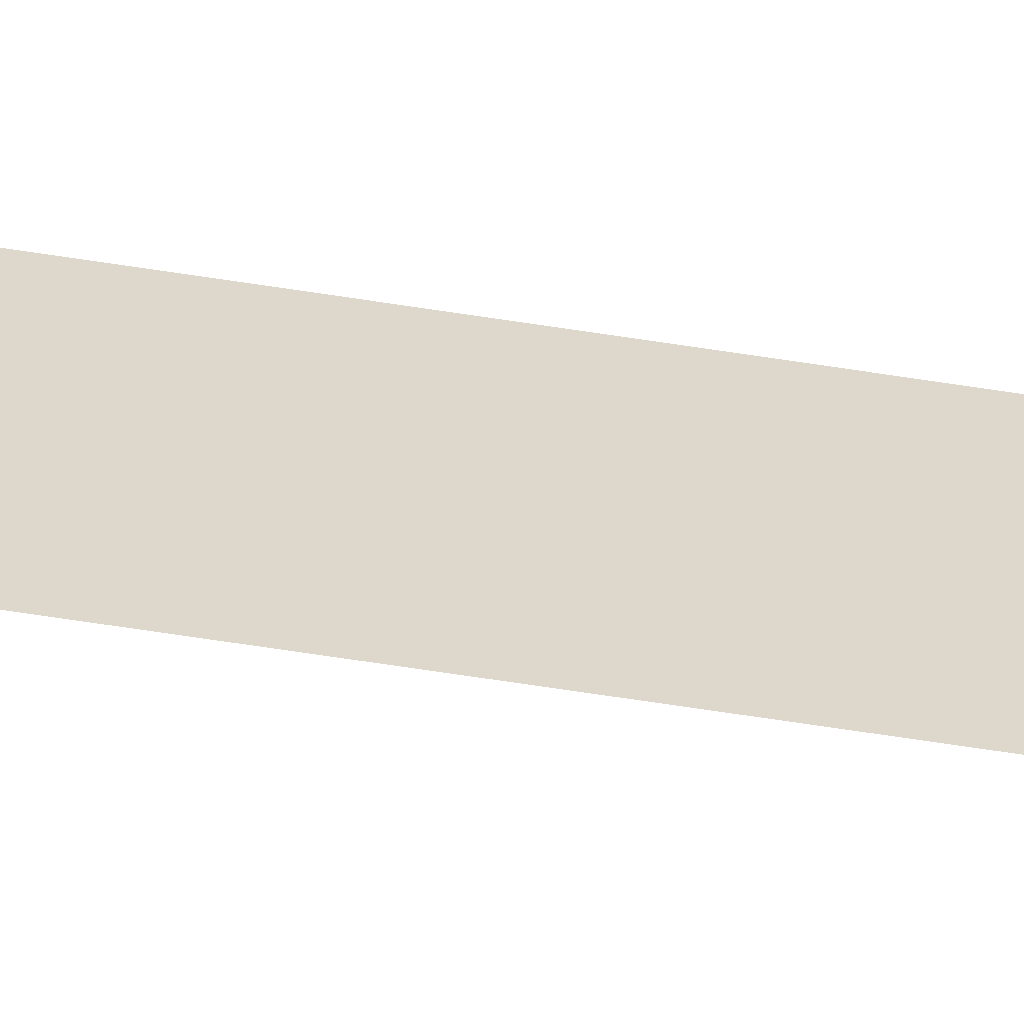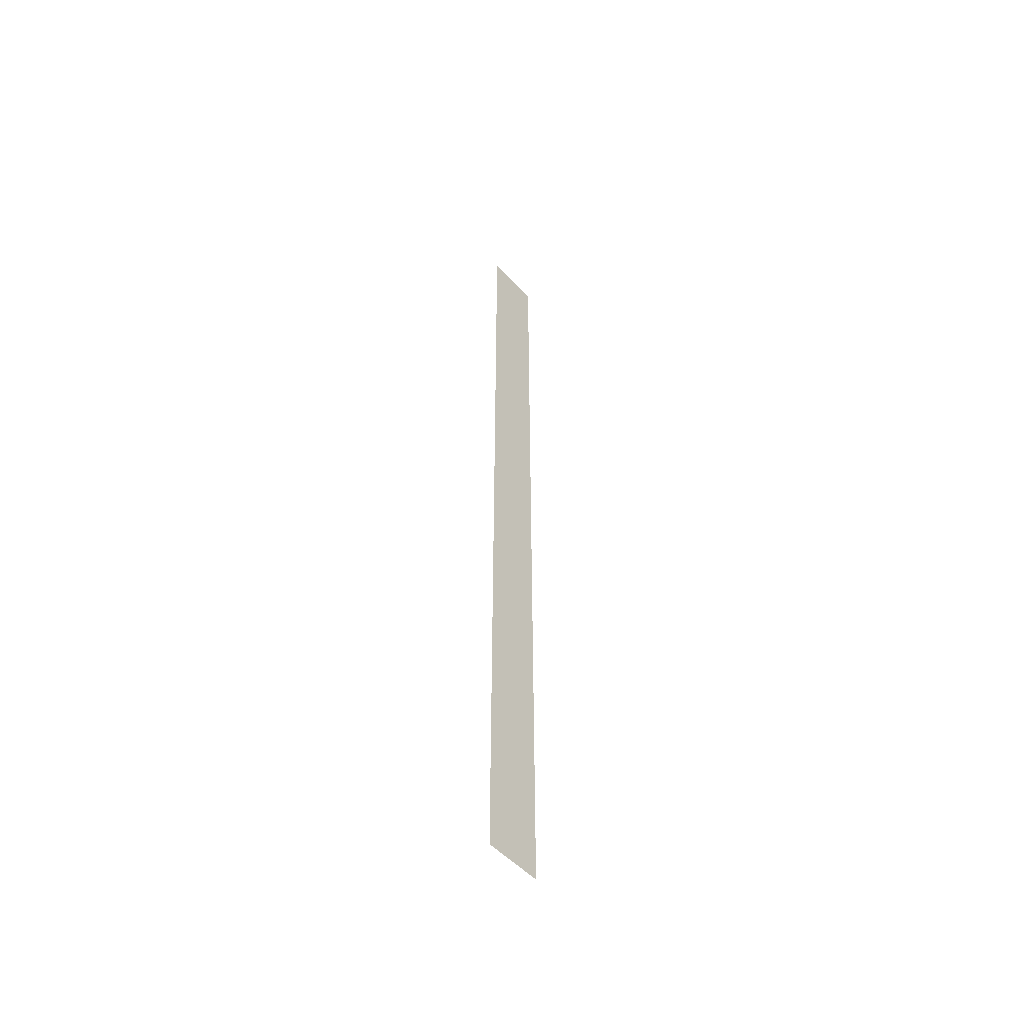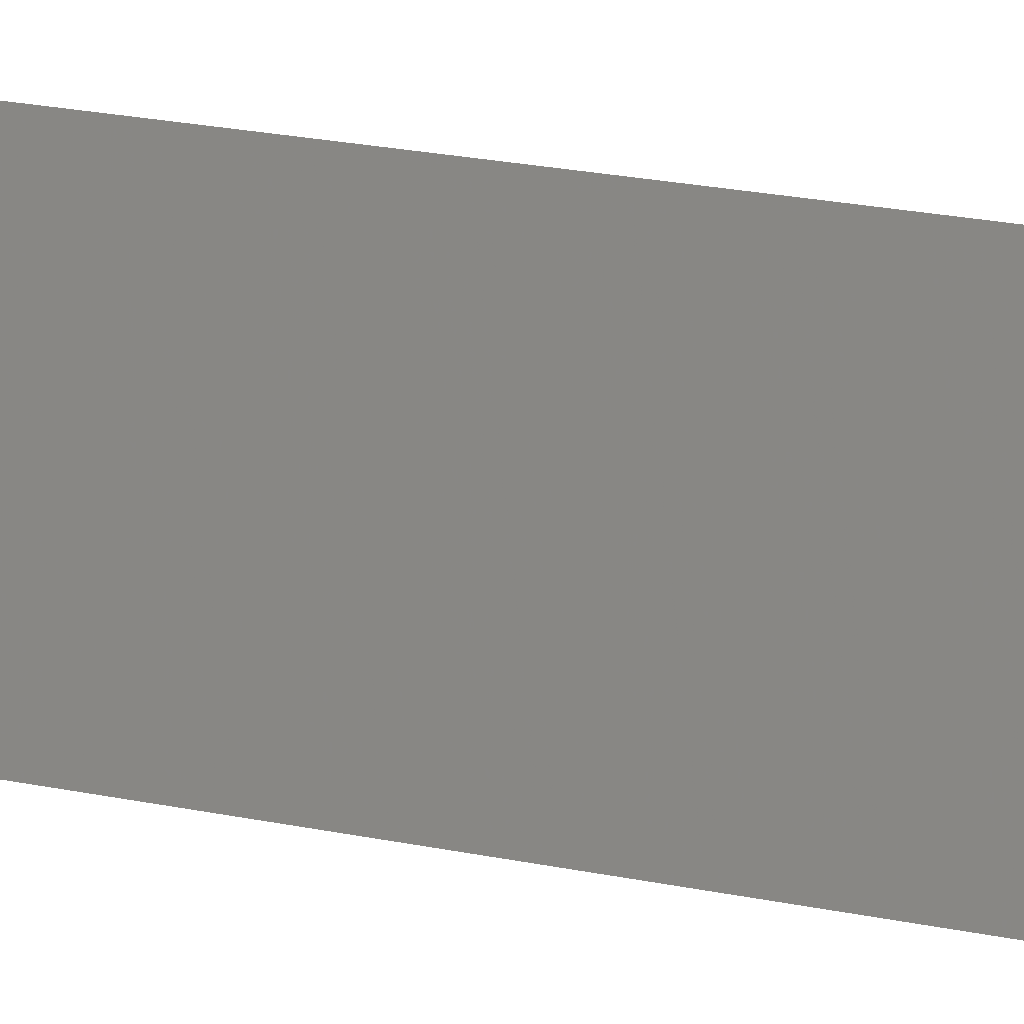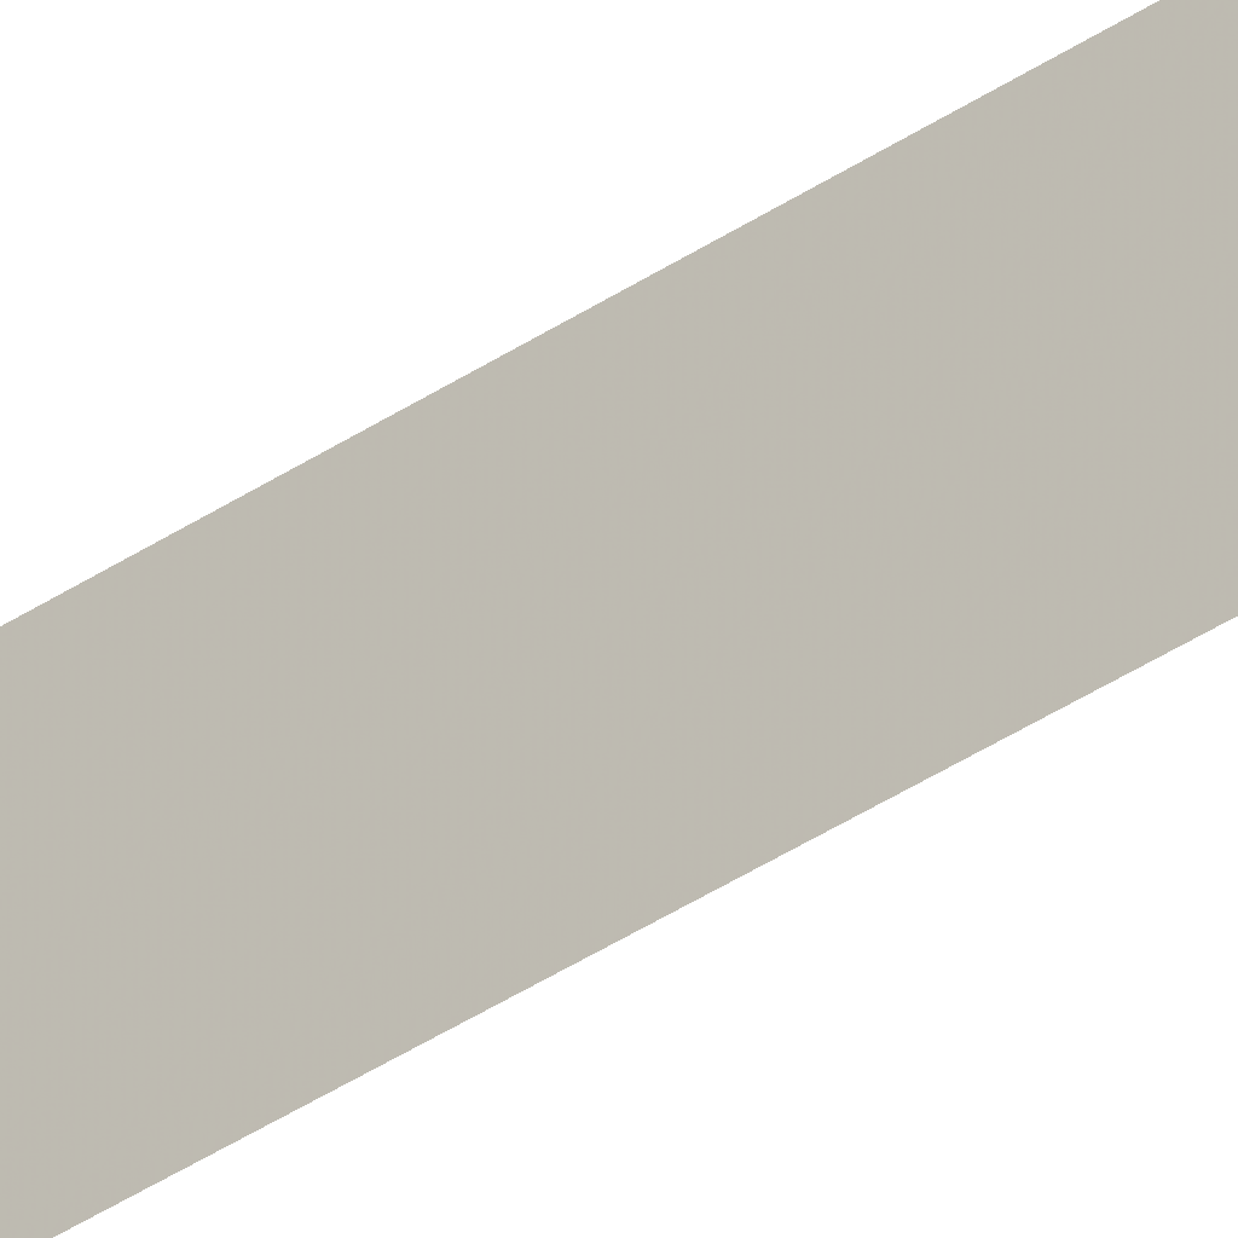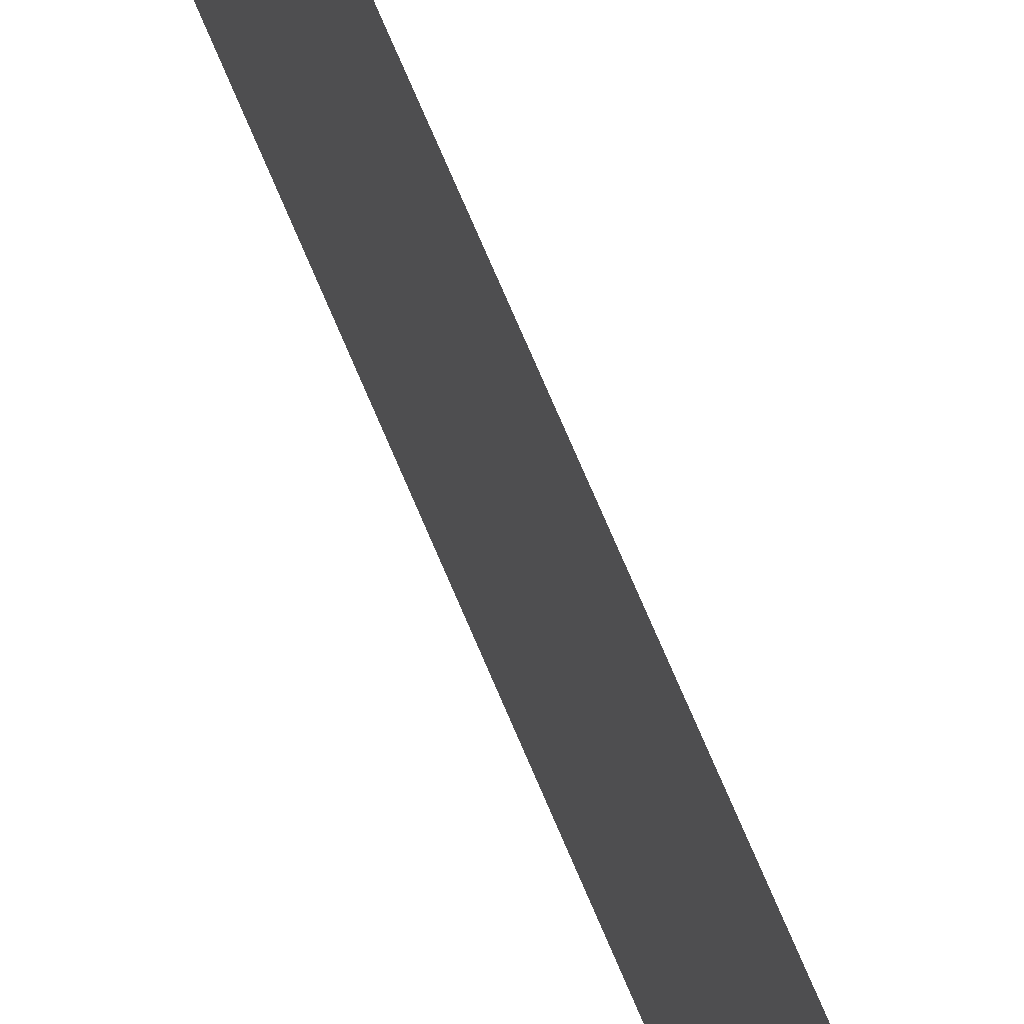
<metadata>
{"format":"obj","ext":"obj","renderer":"f3d","projection":"perspective","resolution":1024,"background":"white","views":[{"elev":-59.1,"azim":80.6,"up":"+Y"},{"elev":-51.9,"azim":40.7,"up":"+Z"},{"elev":7.1,"azim":138.6,"up":"+Y"},{"elev":-40.4,"azim":-50.6,"up":"+Y"},{"elev":53.4,"azim":-19.6,"up":"+Y"}]}
</metadata>
<code>
o 3878
v 2242 1879 7.233
v 2242 1879 7.233
v 2242 1879 7.393
v 2242 1879 7.233
v 2242 1879 7.393
v 2242 1879 7.233
v 2242 1879 7.233
v 2242 1879 7.393
v 2242 1879 7.233
v 2242 1879 7.393
f 1 2 3
f 3 4 5
f 6 7 8
f 8 9 10

</code>
